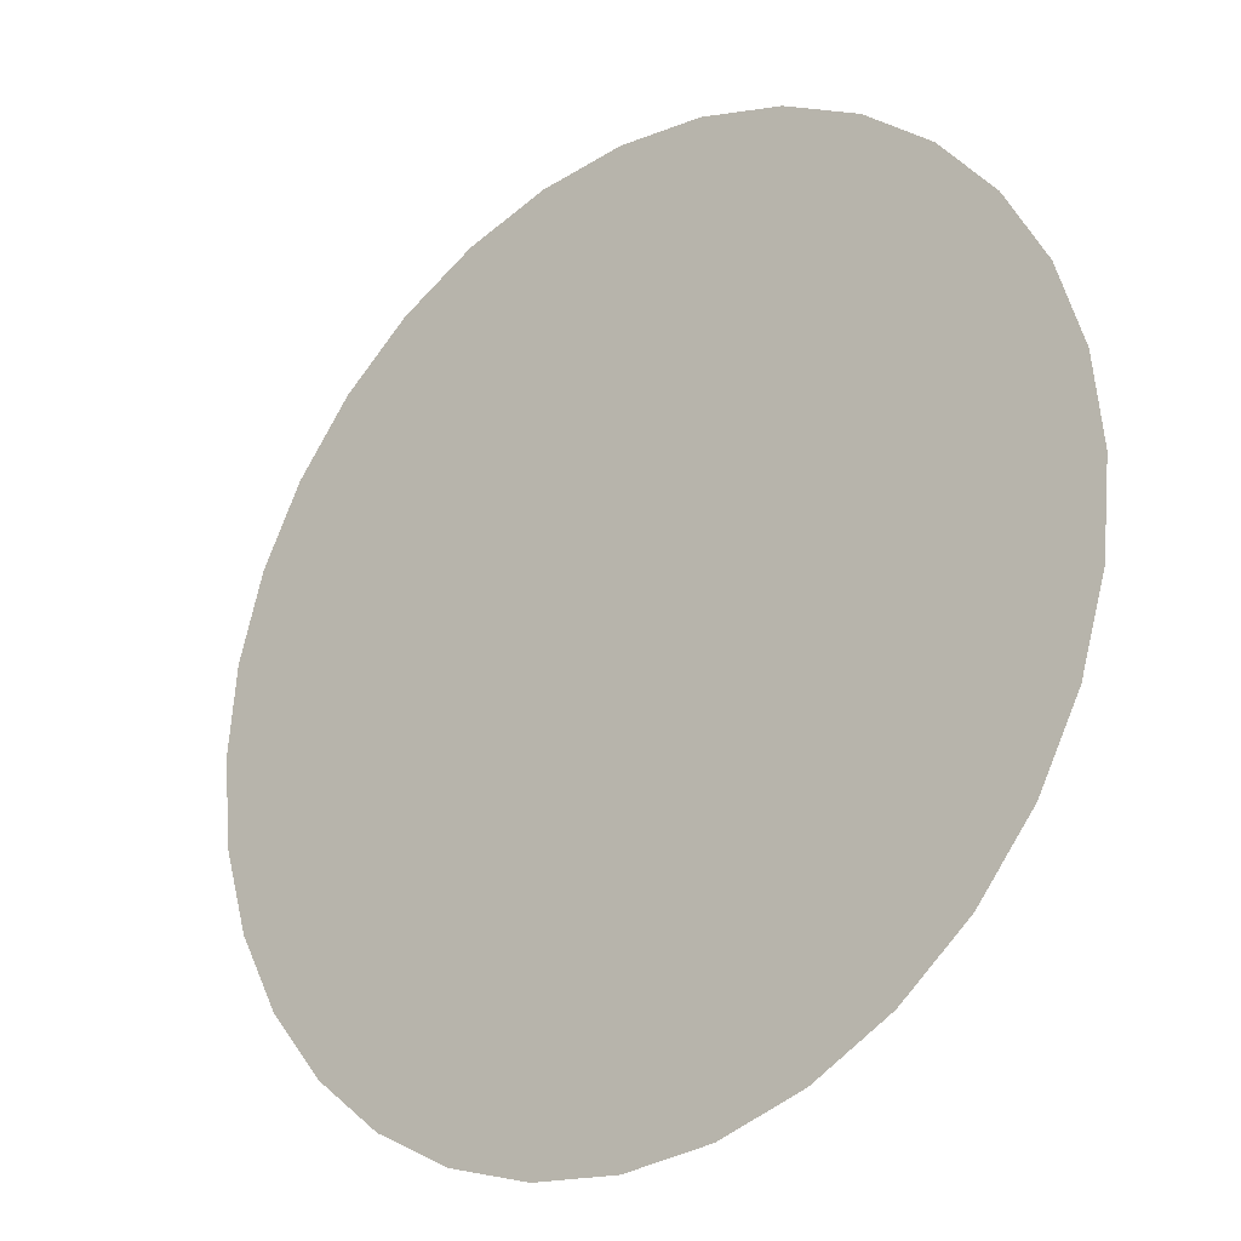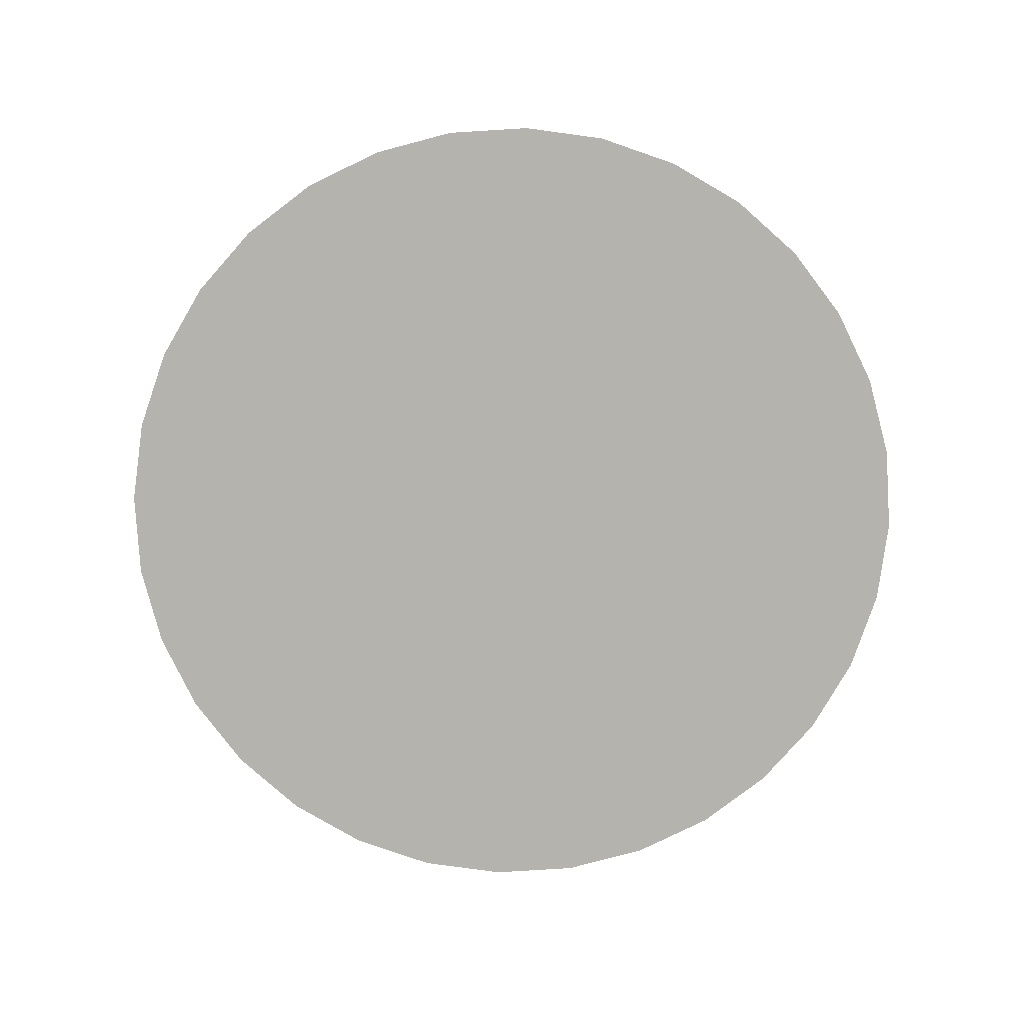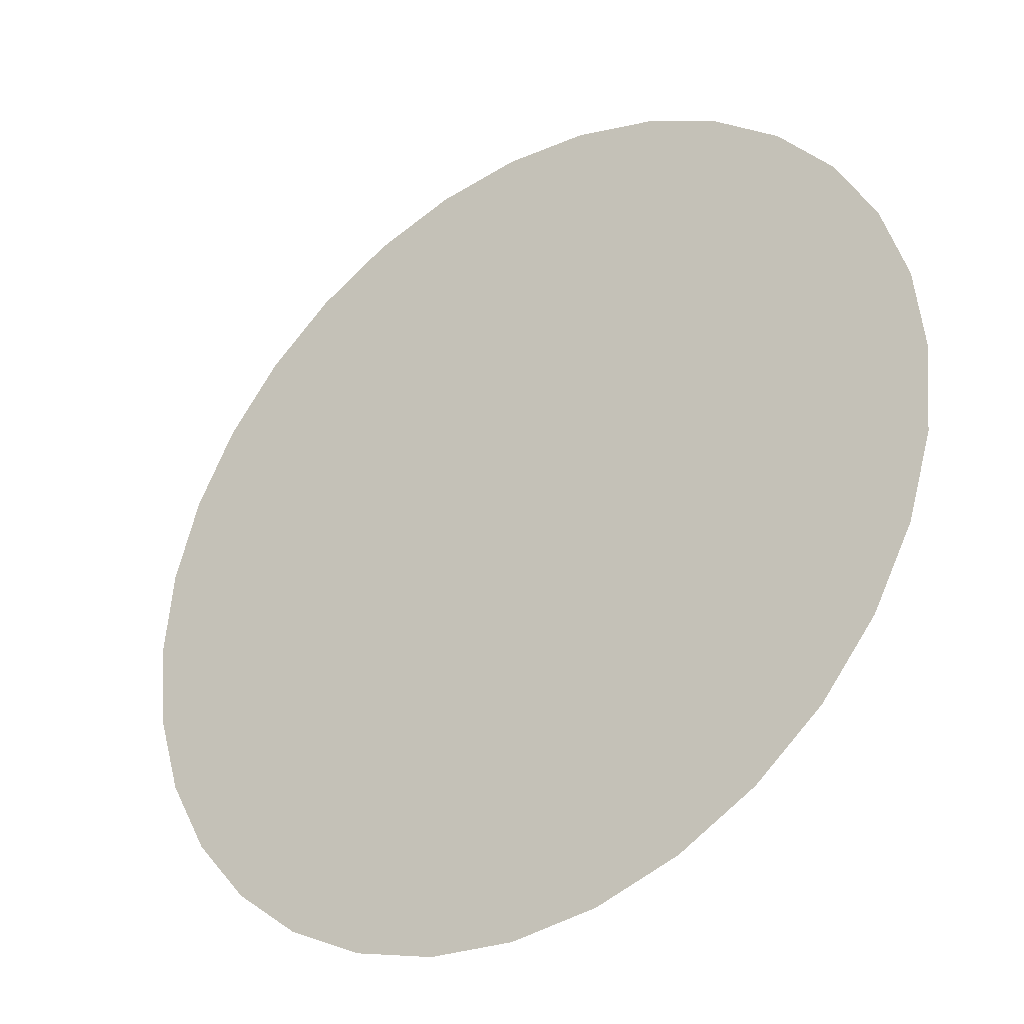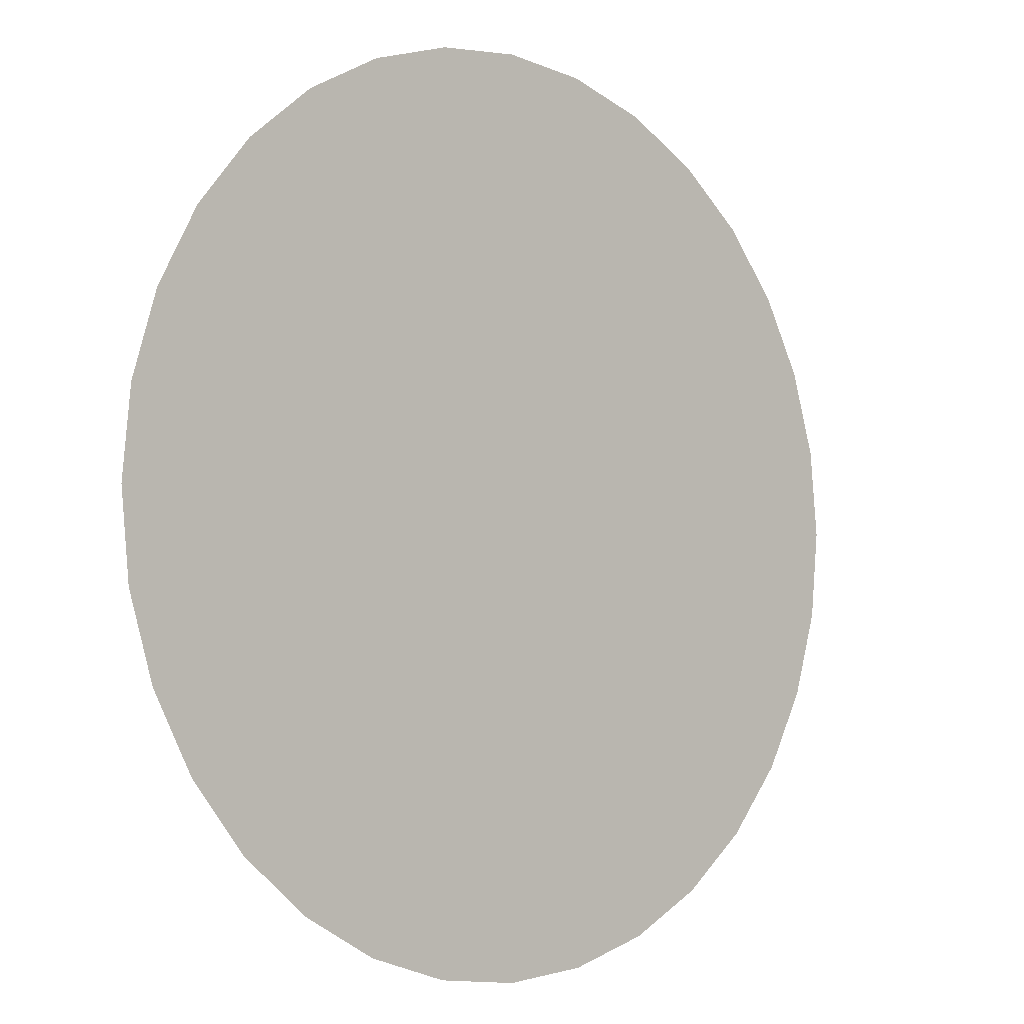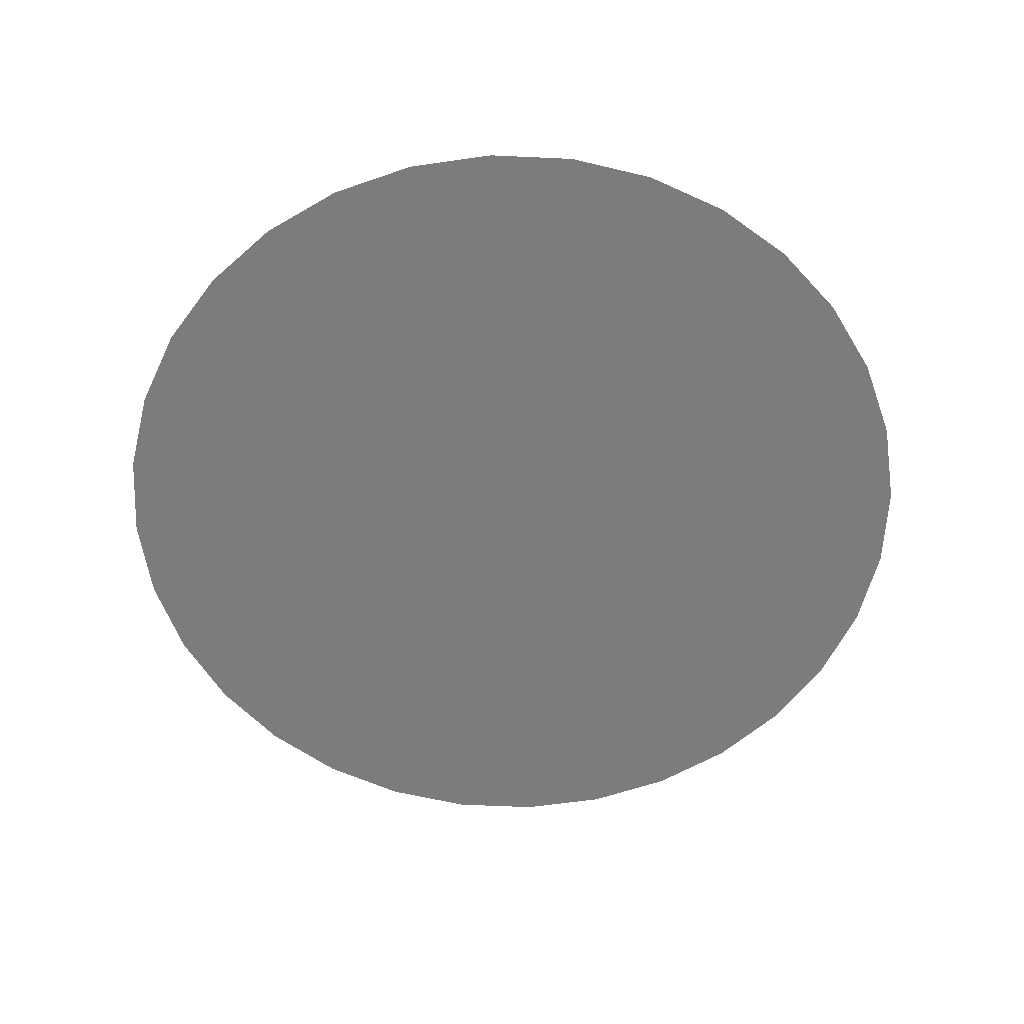
<metadata>
{"format":"obj","ext":"obj","renderer":"f3d","projection":"perspective","resolution":1024,"background":"white","views":[{"elev":-25.0,"azim":-140.5,"up":"+Z"},{"elev":-80.0,"azim":155.4,"up":"+Y"},{"elev":-34.0,"azim":-144.6,"up":"+Z"},{"elev":-4.6,"azim":137.3,"up":"+Z"},{"elev":-58.9,"azim":2.9,"up":"+Y"}]}
</metadata>
<code>
g mb_coreBlobShadowGeo
v 0.01916 1.788e-09 -0.007938
v 0.02798 1.788e-09 -0.01159
v 0.02034 1.788e-09 -0.004047
v 0.02971 1.788e-09 -0.005909
v 0.01725 1.788e-09 -0.01152
v 0.02518 1.788e-09 -0.01683
v 0.01916 1.788e-09 -0.007938
v 0.02798 1.788e-09 -0.01159
v 0.01467 1.788e-09 -0.01467
v 0.02142 1.788e-09 -0.02142
v 0.01725 1.788e-09 -0.01152
v 0.02518 1.788e-09 -0.01683
v 0.01152 1.788e-09 -0.01725
v 0.01683 1.788e-09 -0.02518
v 0.01467 1.788e-09 -0.01467
v 0.02142 1.788e-09 -0.02142
v 0.01159 1.788e-09 -0.02798
v 0.01683 1.788e-09 -0.02518
v 0.01152 1.788e-09 -0.01725
v 0.007938 1.788e-09 -0.01916
v 0.005909 1.788e-09 -0.02971
v 0.004047 1.788e-09 -0.02034
v 9.273e-09 1.788e-09 -0.02074
v 1.057e-08 1.788e-09 -0.03029
v 0.004047 1.788e-09 -0.02034
v 0.005909 1.788e-09 -0.02971
v -0.004047 1.788e-09 -0.02034
v -0.005909 1.788e-09 -0.02971
v 9.273e-09 1.788e-09 -0.02074
v 1.057e-08 1.788e-09 -0.03029
v -0.007938 1.788e-09 -0.01916
v -0.01159 1.788e-09 -0.02798
v -0.004047 1.788e-09 -0.02034
v -0.005909 1.788e-09 -0.02971
v -0.01683 1.788e-09 -0.02518
v -0.01159 1.788e-09 -0.02798
v -0.007938 1.788e-09 -0.01916
v -0.01152 1.788e-09 -0.01725
v -0.02142 1.788e-09 -0.02142
v -0.01467 1.788e-09 -0.01467
v -0.01725 1.788e-09 -0.01152
v -0.02518 1.788e-09 -0.01683
v -0.01467 1.788e-09 -0.01467
v -0.02142 1.788e-09 -0.02142
v -0.01916 1.788e-09 -0.007938
v -0.02798 1.788e-09 -0.01159
v -0.01725 1.788e-09 -0.01152
v -0.02518 1.788e-09 -0.01683
v -0.02971 1.788e-09 -0.005909
v -0.02798 1.788e-09 -0.01159
v -0.01916 1.788e-09 -0.007938
v -0.02034 1.788e-09 -0.004047
v -0.03029 1.788e-09 -1.321e-08
v -0.02074 1.788e-09 -6.8e-09
v -0.02971 1.788e-09 0.005909
v -0.02034 1.788e-09 0.004047
v -0.02798 1.788e-09 0.01159
v -0.02971 1.788e-09 0.005909
v -0.02034 1.788e-09 0.004047
v -0.01916 1.788e-09 0.007938
v -0.02518 1.788e-09 0.01683
v -0.01725 1.788e-09 0.01152
v -0.02142 1.788e-09 0.02142
v -0.01467 1.788e-09 0.01467
v -0.01683 1.788e-09 0.02518
v -0.01152 1.788e-09 0.01725
v -0.007938 1.788e-09 0.01916
v -0.01159 1.788e-09 0.02798
v -0.01152 1.788e-09 0.01725
v -0.01683 1.788e-09 0.02518
v -0.004047 1.788e-09 0.02034
v -0.005909 1.788e-09 0.02971
v -0.007938 1.788e-09 0.01916
v -0.01159 1.788e-09 0.02798
v -3.4e-09 1.788e-09 0.02074
v -7.939e-09 1.788e-09 0.03029
v -0.004047 1.788e-09 0.02034
v -0.005909 1.788e-09 0.02971
v 0.004047 1.788e-09 0.02034
v 0.005909 1.788e-09 0.02971
v -3.4e-09 1.788e-09 0.02074
v -7.939e-09 1.788e-09 0.03029
v 0.007938 1.788e-09 0.01916
v 0.01159 1.788e-09 0.02798
v 0.004047 1.788e-09 0.02034
v 0.005909 1.788e-09 0.02971
v 0.01152 1.788e-09 0.01725
v 0.01683 1.788e-09 0.02518
v 0.007938 1.788e-09 0.01916
v 0.01159 1.788e-09 0.02798
v 0.01467 1.788e-09 0.01467
v 0.02142 1.788e-09 0.02142
v 0.01152 1.788e-09 0.01725
v 0.01683 1.788e-09 0.02518
v 0.01725 1.788e-09 0.01152
v 0.02518 1.788e-09 0.01683
v 0.01467 1.788e-09 0.01467
v 0.02142 1.788e-09 0.02142
v 0.02798 1.788e-09 0.01159
v 0.02518 1.788e-09 0.01683
v 0.01725 1.788e-09 0.01152
v 0.01916 1.788e-09 0.007938
v 0.02971 1.788e-09 0.005909
v 0.02034 1.788e-09 0.004047
v 0.03029 1.788e-09 -3.284e-09
v 0.02074 1.788e-09 0
v 0.02034 1.788e-09 -0.004047
v 0.02971 1.788e-09 -0.005909
v 0.02074 1.788e-09 0
v 0.03029 1.788e-09 -3.284e-09
v 0.02034 1.788e-09 0.004047
v -0 1.788e-09 0
v 0.02074 1.788e-09 0
v 0.01916 1.788e-09 0.007938
v 0.02034 1.788e-09 -0.004047
v 0.01725 1.788e-09 0.01152
v 0.01916 1.788e-09 -0.007938
v 0.01467 1.788e-09 0.01467
v 0.01725 1.788e-09 -0.01152
v 0.01152 1.788e-09 0.01725
v 0.01467 1.788e-09 -0.01467
v 0.007938 1.788e-09 0.01916
v 0.01152 1.788e-09 -0.01725
v 0.004047 1.788e-09 0.02034
v 0.007938 1.788e-09 -0.01916
v -3.4e-09 1.788e-09 0.02074
v 0.004047 1.788e-09 -0.02034
v -0.004047 1.788e-09 0.02034
v 9.273e-09 1.788e-09 -0.02074
v -0.007938 1.788e-09 0.01916
v -0.004047 1.788e-09 -0.02034
v -0.01152 1.788e-09 0.01725
v -0.007938 1.788e-09 -0.01916
v -0.01467 1.788e-09 0.01467
v -0.01152 1.788e-09 -0.01725
v -0.01725 1.788e-09 0.01152
v -0.01467 1.788e-09 -0.01467
v -0.01916 1.788e-09 0.007938
v -0.01725 1.788e-09 -0.01152
v -0.02034 1.788e-09 0.004047
v -0.01916 1.788e-09 -0.007938
v -0.02074 1.788e-09 -6.8e-09
v -0.02034 1.788e-09 -0.004047
g mb_coreBlobShadowGeo_0
f 3 2 1
f 3 4 2
f 7 6 5
f 7 8 6
f 11 10 9
f 11 12 10
f 15 14 13
f 15 16 14
f 19 18 17
f 19 17 20
f 20 17 21
f 20 21 22
f 25 24 23
f 25 26 24
f 29 28 27
f 29 30 28
f 33 32 31
f 33 34 32
f 37 36 35
f 37 35 38
f 38 35 39
f 38 39 40
f 43 42 41
f 43 44 42
f 47 46 45
f 47 48 46
f 51 50 49
f 51 49 52
f 52 49 53
f 52 53 54
f 54 53 55
f 54 55 56
f 59 58 57
f 59 57 60
f 60 57 61
f 60 61 62
f 62 61 63
f 62 63 64
f 64 63 65
f 64 65 66
f 69 68 67
f 69 70 68
f 73 72 71
f 73 74 72
f 77 76 75
f 77 78 76
f 81 80 79
f 81 82 80
f 85 84 83
f 85 86 84
f 89 88 87
f 89 90 88
f 93 92 91
f 93 94 92
f 97 96 95
f 97 98 96
f 101 100 99
f 101 99 102
f 102 99 103
f 102 103 104
f 104 103 105
f 104 105 106
f 109 108 107
f 109 110 108
f 113 112 111
f 111 112 114
f 115 112 113
f 114 112 116
f 117 112 115
f 116 112 118
f 119 112 117
f 118 112 120
f 121 112 119
f 120 112 122
f 123 112 121
f 122 112 124
f 125 112 123
f 124 112 126
f 127 112 125
f 126 112 128
f 129 112 127
f 128 112 130
f 131 112 129
f 130 112 132
f 133 112 131
f 132 112 134
f 135 112 133
f 134 112 136
f 137 112 135
f 136 112 138
f 139 112 137
f 138 112 140
f 141 112 139
f 140 112 142
f 143 112 141
f 142 112 143

</code>
